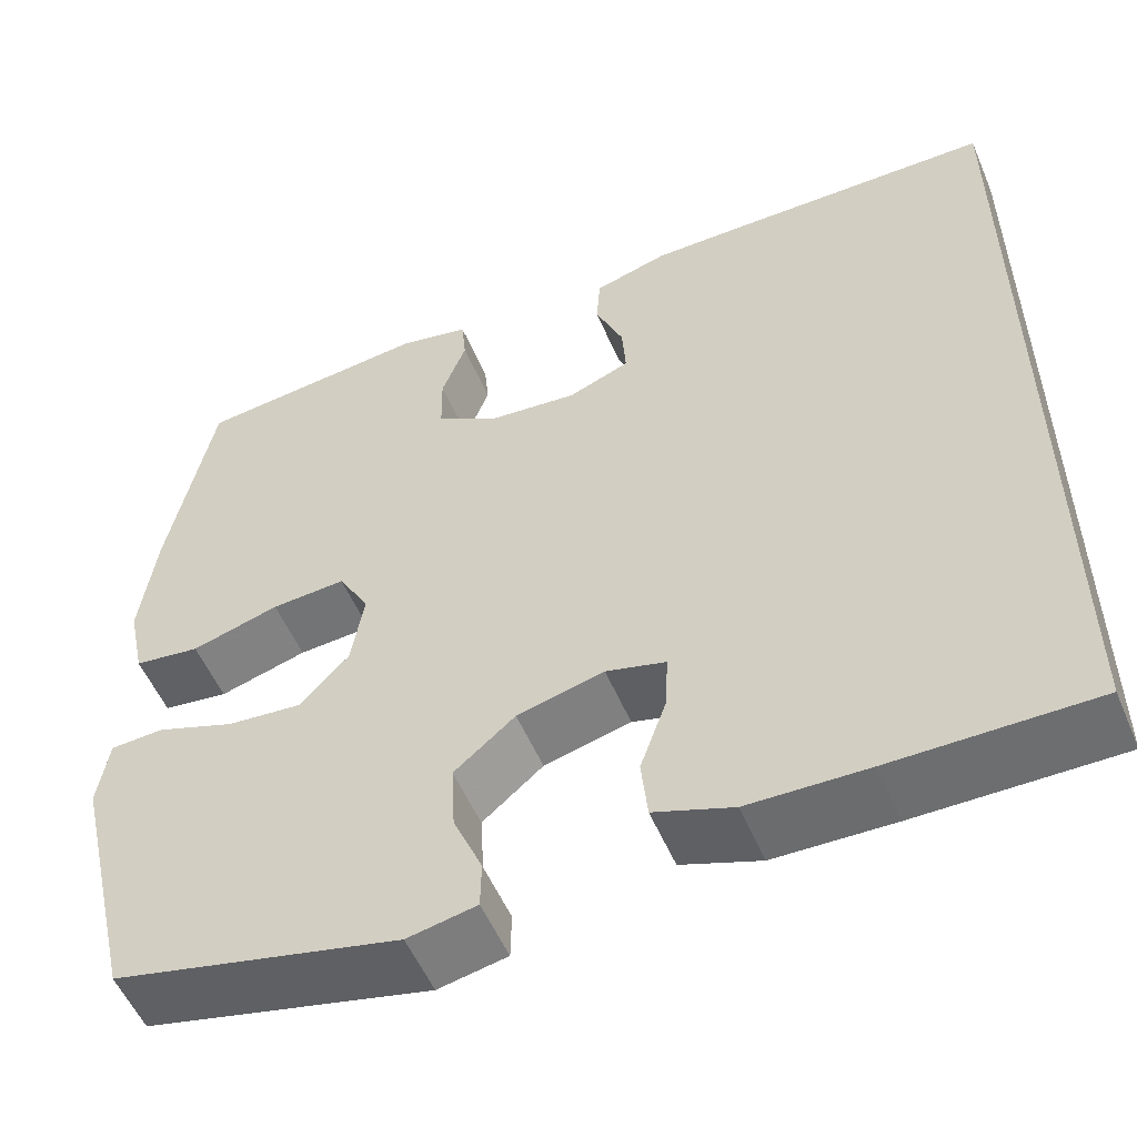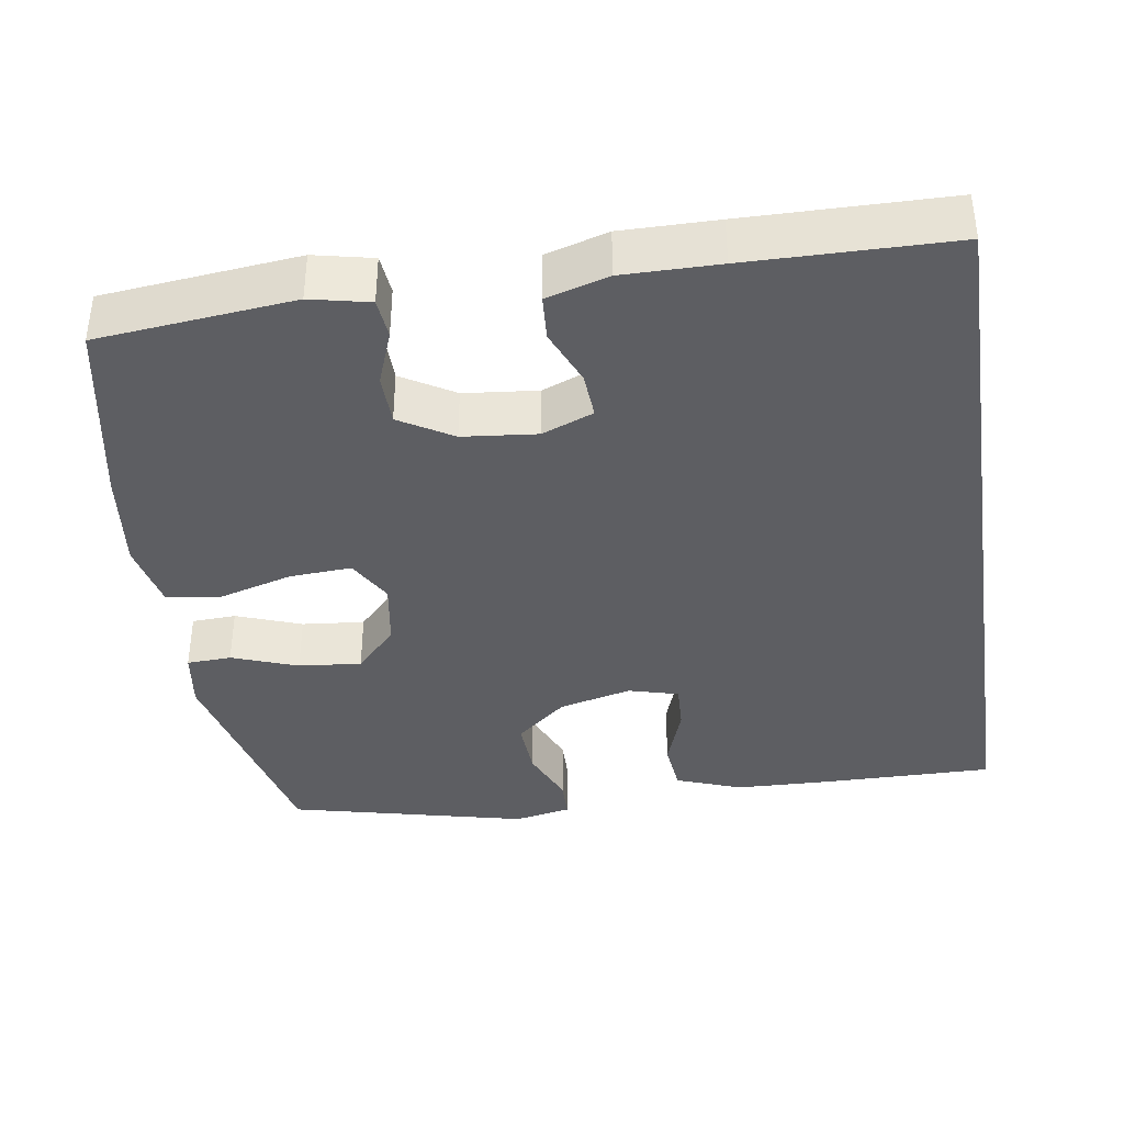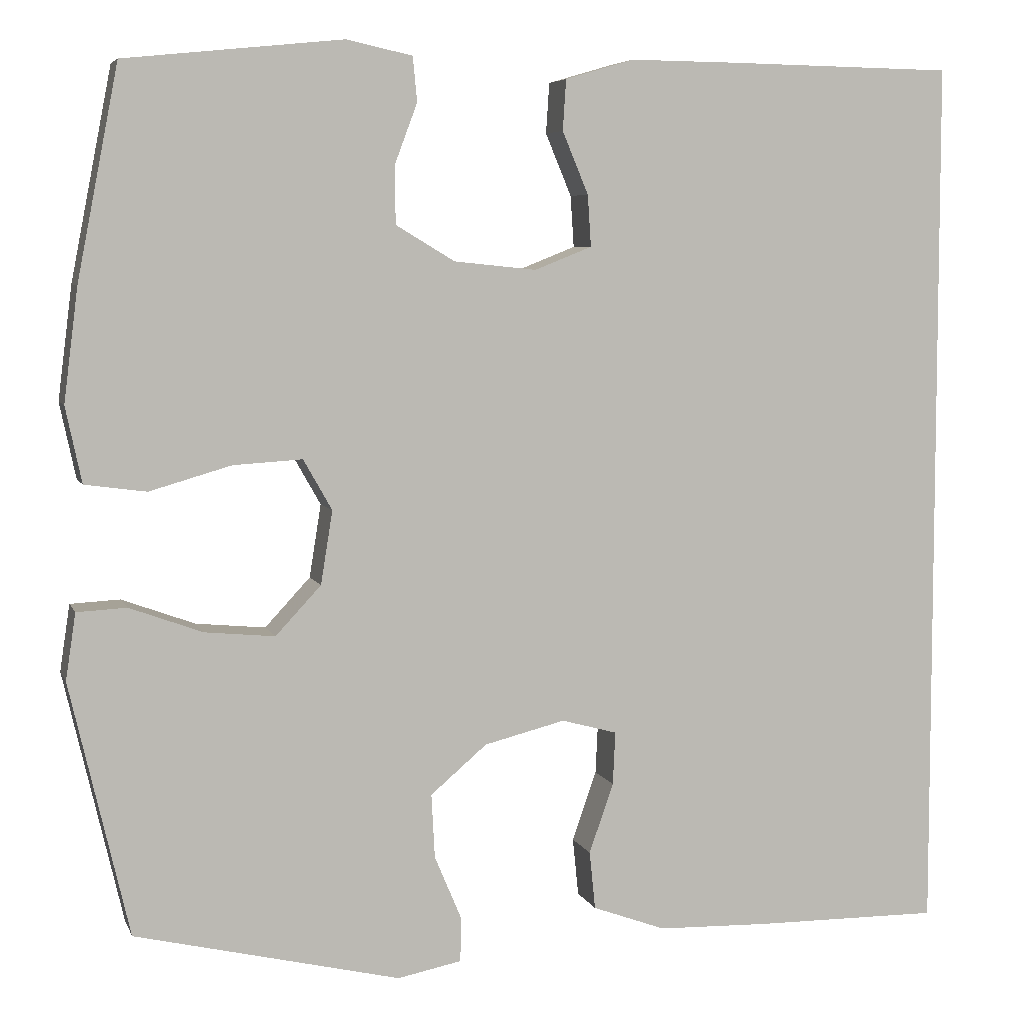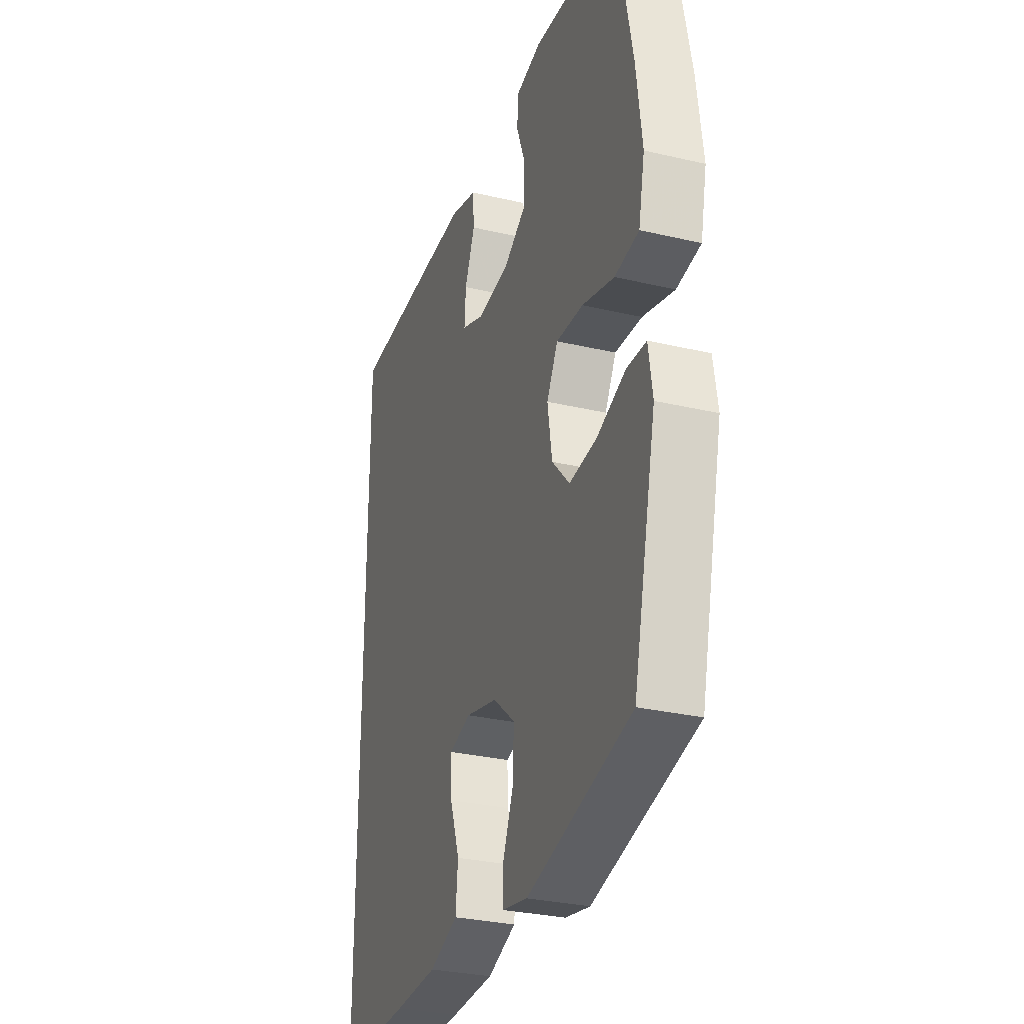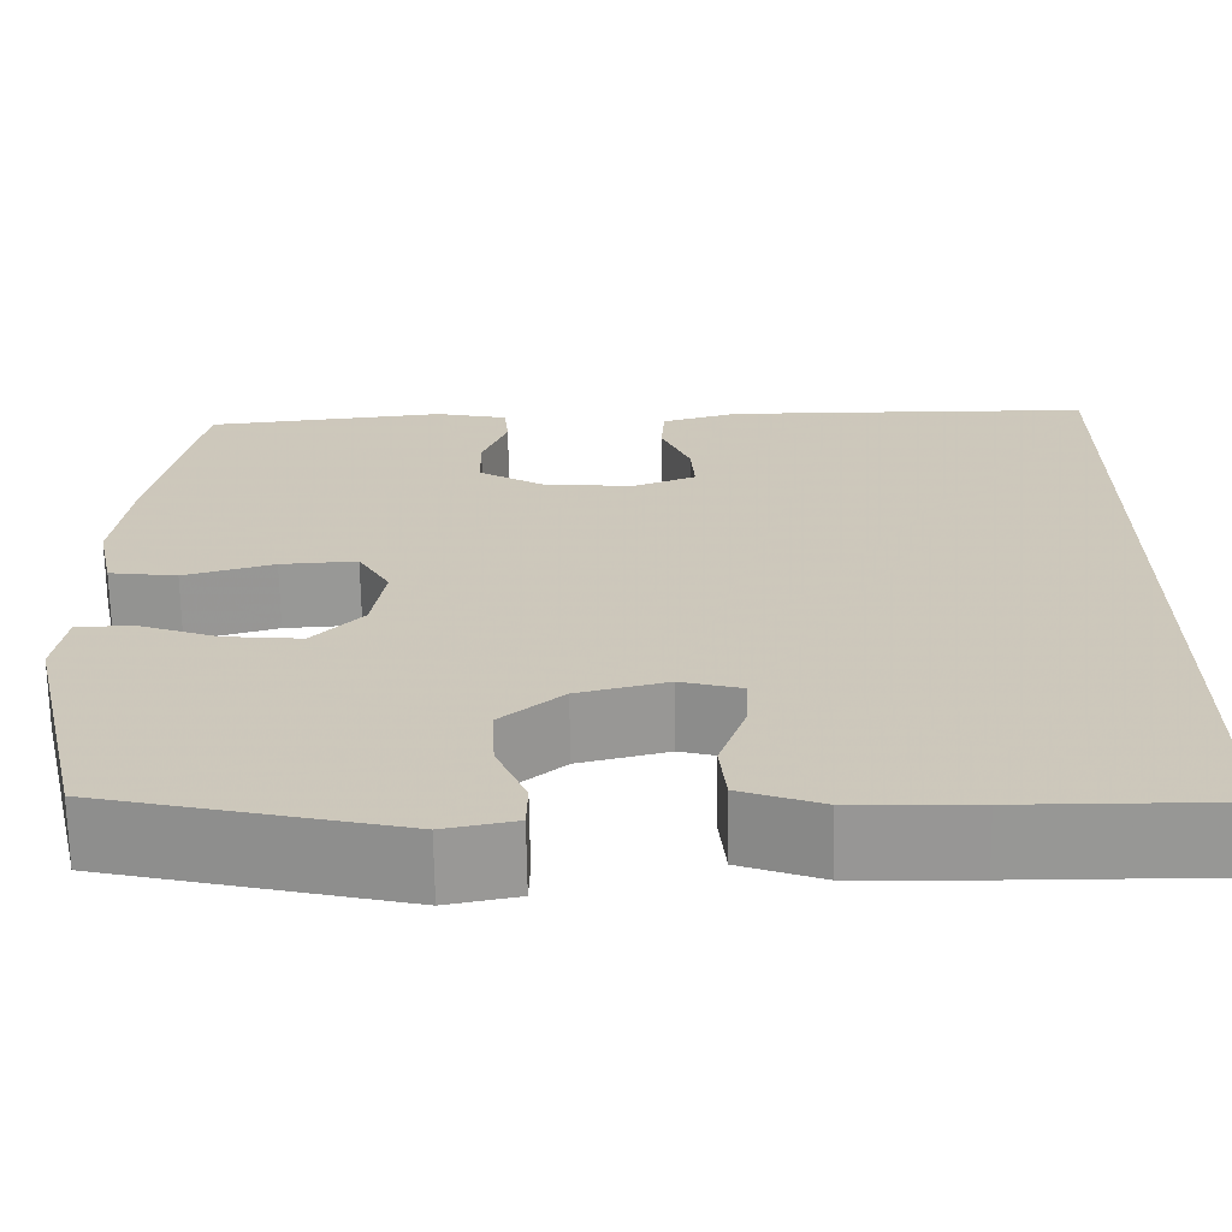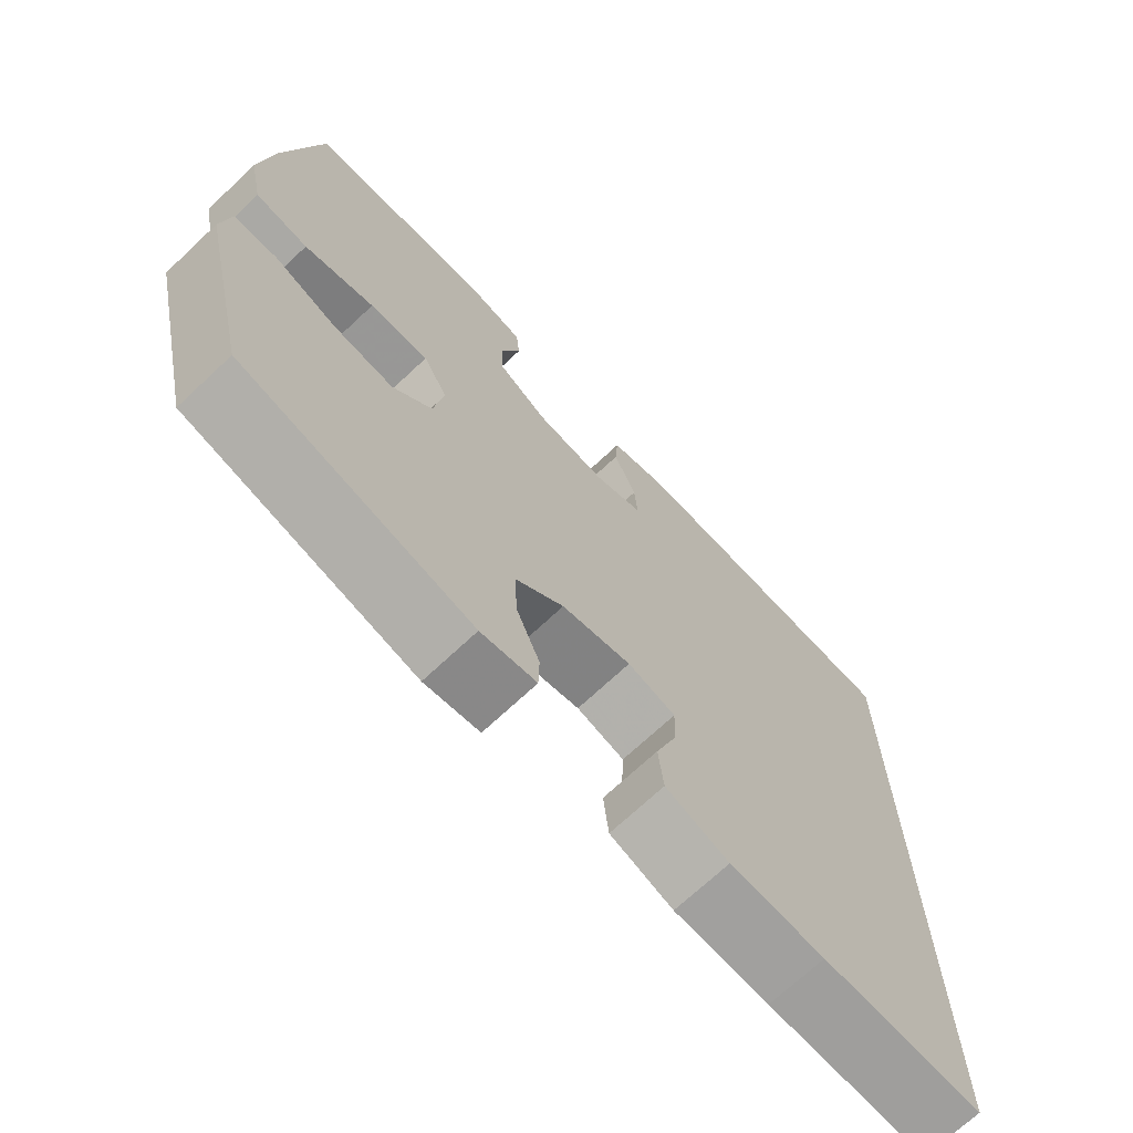
<metadata>
{"format":"obj","ext":"obj","renderer":"f3d","projection":"perspective","resolution":1024,"background":"white","views":[{"elev":-54.4,"azim":22.9,"up":"+Z"},{"elev":-38.4,"azim":8.7,"up":"+Y"},{"elev":6.0,"azim":-15.5,"up":"+Z"},{"elev":-30.2,"azim":-108.8,"up":"+Z"},{"elev":-68.1,"azim":0.9,"up":"+Z"},{"elev":-70.7,"azim":-46.8,"up":"+Z"}]}
</metadata>
<code>
v -0.5 0.07 -0.5
v -0.57 0.07 -0.199
v -0.558 0.07 -0.12
v -0.499 0.07 -0.117
v -0.412 0.07 -0.149
v -0.329 0.07 -0.157
v -0.275 0.07 -0.099
v -0.261 0.07 -0.012
v -0.295 0.07 0.048
v -0.377 0.07 0.043
v -0.474 0.07 0.015
v -0.547 0.07 0.025
v -0.566 0.07 0.115
v -0.549 0.07 0.249
v -0.5 0.07 0.5
v -0.241 0.07 0.527
v -0.163 0.07 0.51
v -0.158 0.07 0.457
v -0.185 0.07 0.385
v -0.184 0.07 0.317
v -0.114 0.07 0.275
v -0.016 0.07 0.265
v 0.052 0.07 0.292
v 0.048 0.07 0.353
v 0.017 0.07 0.427
v 0.021 0.07 0.487
v 0.103 0.07 0.511
v 0.23 0.07 0.51
v 0.5 0.07 0.506
v 0.5 0.07 -0.545
v 0.278 0.07 -0.543
v 0.147 0.07 -0.539
v 0.06 0.07 -0.507
v 0.053 0.07 -0.438
v 0.082 0.07 -0.355
v 0.085 0.07 -0.292
v 0.019 0.07 -0.274
v -0.077 0.07 -0.298
v -0.144 0.07 -0.355
v -0.14 0.07 -0.431
v -0.108 0.07 -0.507
v -0.109 0.07 -0.56
v -0.185 0.07 -0.575
v -0.5 0 -0.5
v -0.57 0 -0.199
v -0.558 0 -0.12
v -0.499 0 -0.117
v -0.412 0 -0.149
v -0.329 0 -0.157
v -0.275 0 -0.099
v -0.261 0 -0.012
v -0.295 0 0.048
v -0.377 0 0.043
v -0.474 0 0.015
v -0.547 0 0.025
v -0.566 0 0.115
v -0.549 0 0.249
v -0.5 0 0.5
v -0.241 0 0.527
v -0.163 0 0.51
v -0.158 0 0.457
v -0.185 0 0.385
v -0.184 0 0.317
v -0.114 0 0.275
v -0.016 0 0.265
v 0.052 0 0.292
v 0.048 0 0.353
v 0.017 0 0.427
v 0.021 0 0.487
v 0.103 0 0.511
v 0.23 0 0.51
v 0.5 0 0.506
v 0.5 0 -0.545
v 0.278 0 -0.543
v 0.147 0 -0.539
v 0.06 0 -0.507
v 0.053 0 -0.438
v 0.082 0 -0.355
v 0.085 0 -0.292
v 0.019 0 -0.274
v -0.077 0 -0.298
v -0.144 0 -0.355
v -0.14 0 -0.431
v -0.108 0 -0.507
v -0.109 0 -0.56
v -0.185 0 -0.575
f 40 41 42 43
f 39 40 43 1
f 38 39 1 2
f 37 38 2 3
f 32 33 34 35
f 32 35 36
f 31 32 36
f 30 31 36
f 29 30 36
f 28 29 36 37
f 24 25 26 27
f 23 24 27 28
f 16 17 18 19
f 16 19 20
f 15 16 20
f 14 15 20 21
f 10 11 12 13
f 9 10 13 14
f 3 4 5
f 37 3 5
f 37 5 6
f 23 28 37
f 22 23 37
f 9 14 21 22
f 8 9 22 37
f 7 8 37
f 6 7 37
f 86 85 84 83
f 44 86 83 82
f 45 44 82 81
f 46 45 81 80
f 78 77 76 75
f 79 78 75
f 79 75 74
f 79 74 73
f 79 73 72
f 80 79 72 71
f 70 69 68 67
f 71 70 67 66
f 62 61 60 59
f 63 62 59
f 63 59 58
f 64 63 58 57
f 56 55 54 53
f 57 56 53 52
f 48 47 46
f 48 46 80
f 49 48 80
f 80 71 66
f 80 66 65
f 65 64 57 52
f 80 65 52 51
f 80 51 50
f 80 50 49
f 1 44 45 2
f 2 45 46 3
f 3 46 47 4
f 4 47 48 5
f 5 48 49 6
f 6 49 50 7
f 7 50 51 8
f 8 51 52 9
f 9 52 53 10
f 10 53 54 11
f 11 54 55 12
f 12 55 56 13
f 13 56 57 14
f 14 57 58 15
f 15 58 59 16
f 16 59 60 17
f 17 60 61 18
f 18 61 62 19
f 19 62 63 20
f 20 63 64 21
f 21 64 65 22
f 22 65 66 23
f 23 66 67 24
f 24 67 68 25
f 25 68 69 26
f 26 69 70 27
f 27 70 71 28
f 28 71 72 29
f 29 72 73 30
f 30 73 74 31
f 31 74 75 32
f 32 75 76 33
f 33 76 77 34
f 34 77 78 35
f 35 78 79 36
f 36 79 80 37
f 37 80 81 38
f 38 81 82 39
f 39 82 83 40
f 40 83 84 41
f 41 84 85 42
f 42 85 86 43
f 43 86 44 1

</code>
